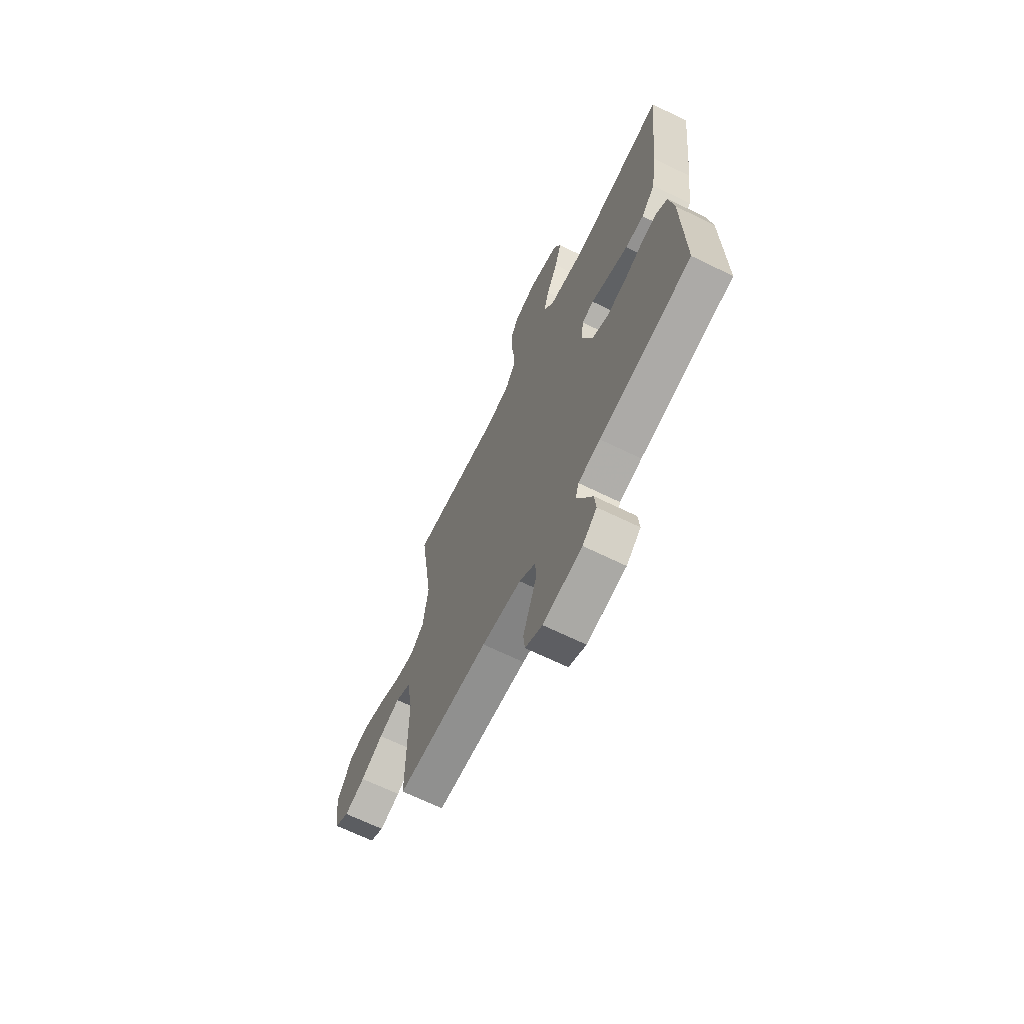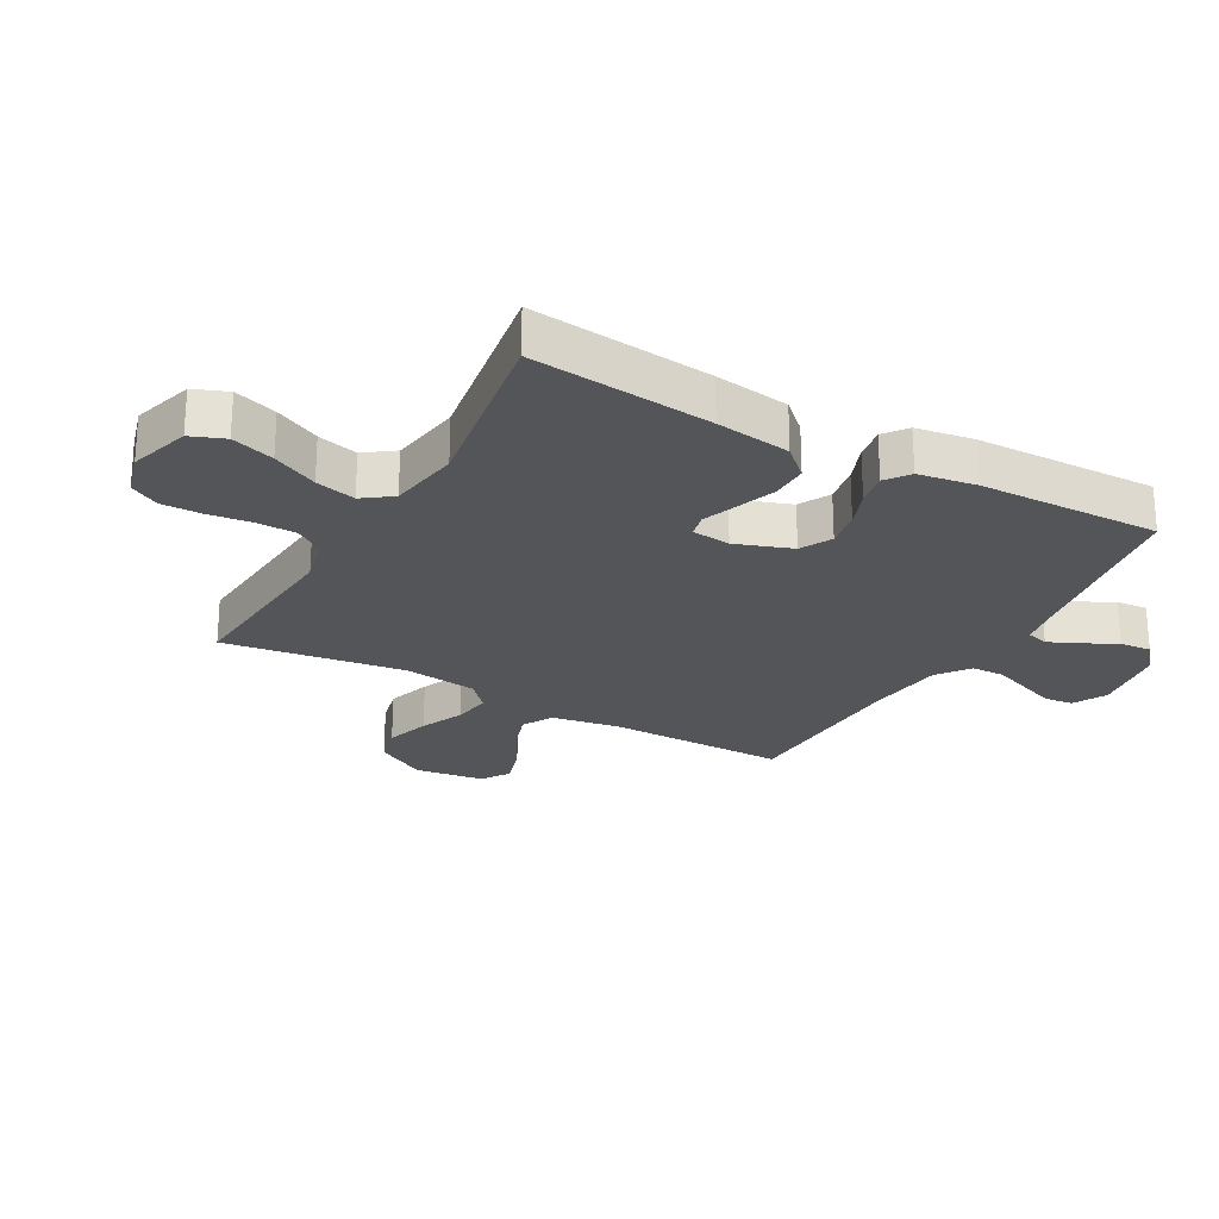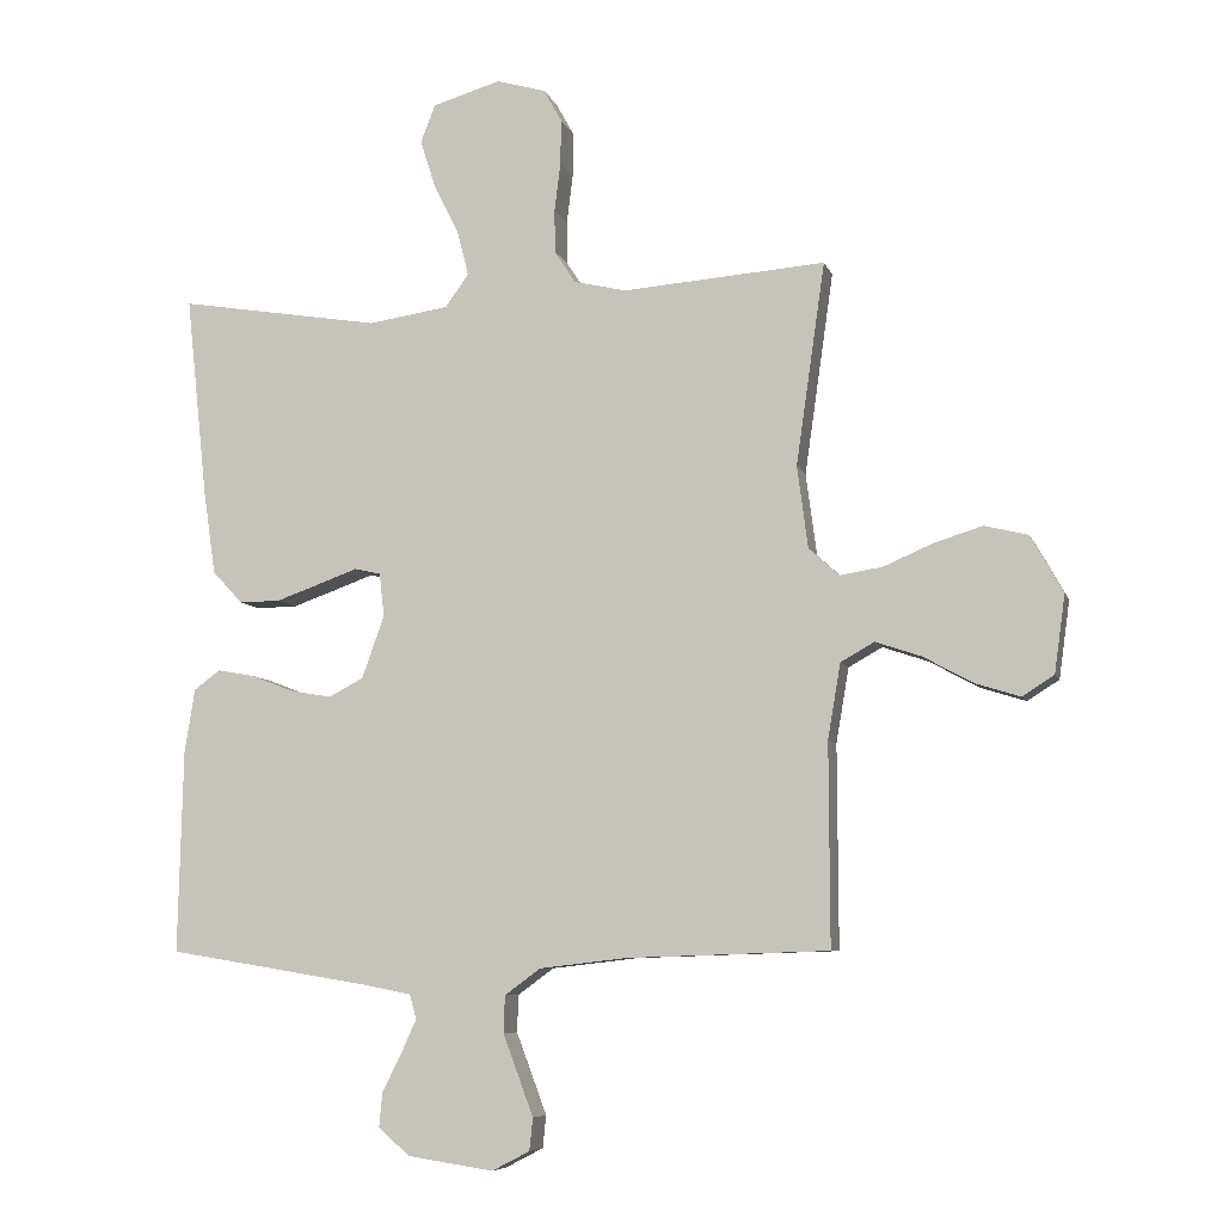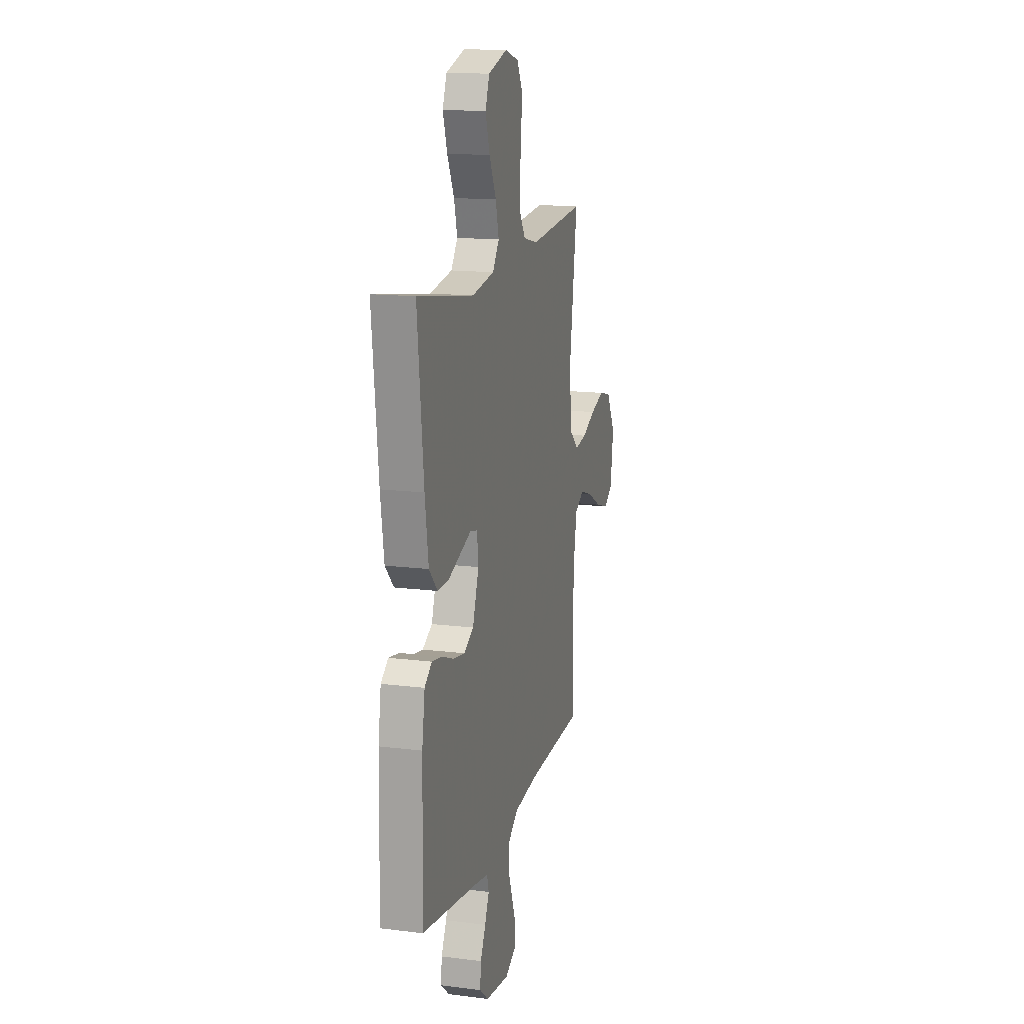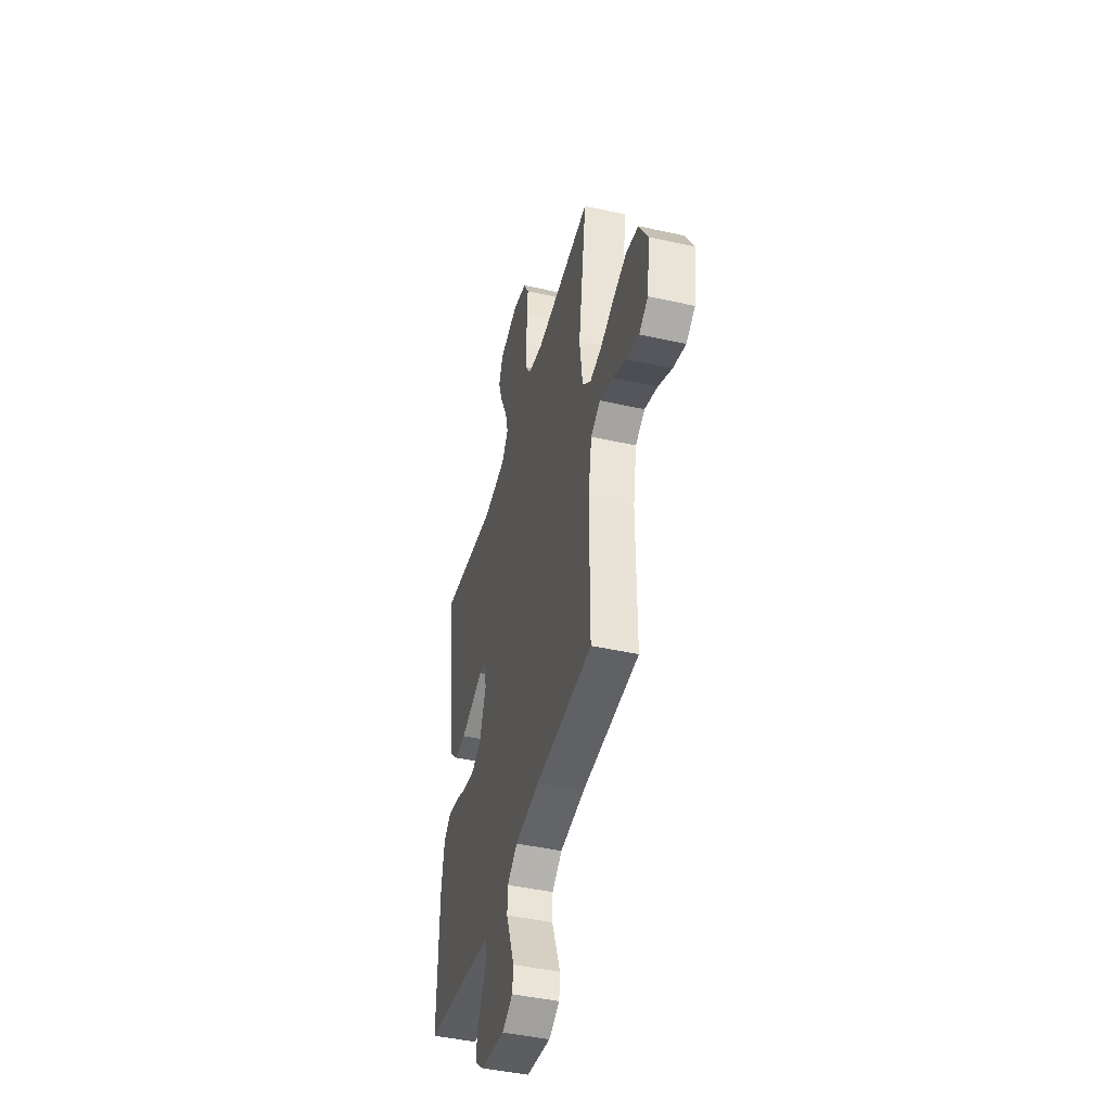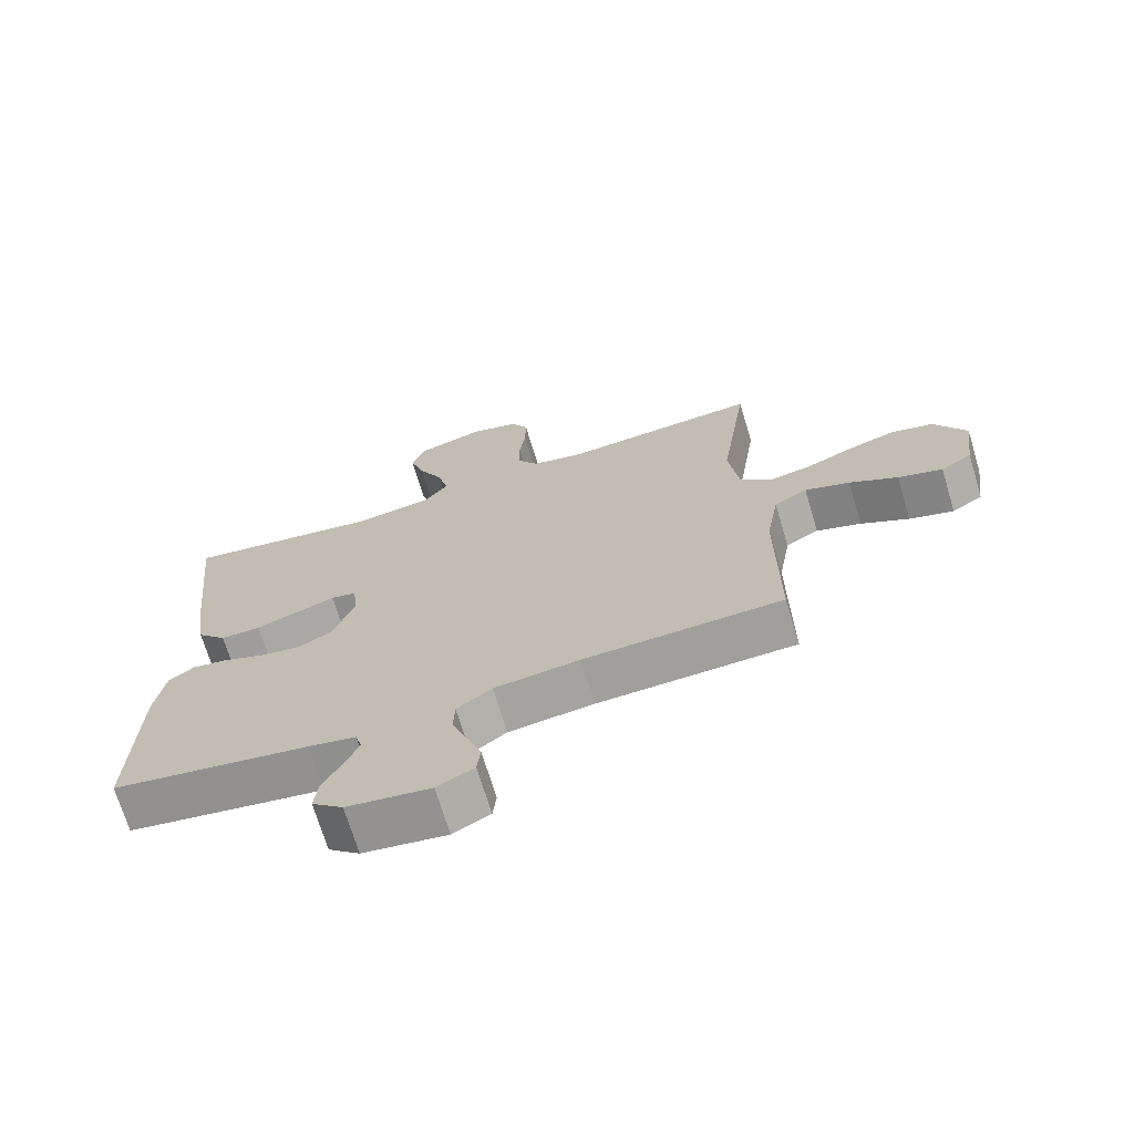
<metadata>
{"format":"obj","ext":"obj","renderer":"f3d","projection":"perspective","resolution":1024,"background":"white","views":[{"elev":-67.3,"azim":63.9,"up":"+Z"},{"elev":-24.5,"azim":60.7,"up":"+Y"},{"elev":-7.3,"azim":-165.4,"up":"+Z"},{"elev":15.2,"azim":104.9,"up":"+Z"},{"elev":-44.5,"azim":-104.6,"up":"+Z"},{"elev":-70.5,"azim":-163.2,"up":"+Z"}]}
</metadata>
<code>
v 0.5 0.07 -0.5
v 0.2 0.07 -0.549
v 0.128 0.07 -0.563
v 0.118 0.07 -0.599
v 0.141 0.07 -0.65
v 0.169 0.07 -0.705
v 0.174 0.07 -0.757
v 0.127 0.07 -0.797
v 0 0.07 -0.816
v -0.056 0.07 -0.787
v -0.061 0.07 -0.739
v -0.039 0.07 -0.68
v -0.016 0.07 -0.619
v -0.018 0.07 -0.564
v -0.071 0.07 -0.525
v -0.2 0.07 -0.51
v -0.5 0.07 -0.5
v -0.499 0.07 -0.2
v -0.518 0.07 -0.089
v -0.568 0.07 -0.061
v -0.636 0.07 -0.084
v -0.709 0.07 -0.124
v -0.776 0.07 -0.145
v -0.823 0.07 -0.115
v -0.839 0.07 0
v -0.791 0.07 0.085
v -0.726 0.07 0.101
v -0.653 0.07 0.078
v -0.581 0.07 0.047
v -0.518 0.07 0.037
v -0.473 0.07 0.078
v -0.457 0.07 0.2
v -0.5 0.07 0.5
v -0.2 0.07 0.477
v -0.122 0.07 0.495
v -0.091 0.07 0.543
v -0.09 0.07 0.608
v -0.099 0.07 0.679
v -0.1 0.07 0.746
v -0.073 0.07 0.795
v 0 0.07 0.816
v 0.101 0.07 0.786
v 0.123 0.07 0.73
v 0.1 0.07 0.659
v 0.063 0.07 0.584
v 0.046 0.07 0.517
v 0.081 0.07 0.469
v 0.2 0.07 0.451
v 0.5 0.07 0.5
v 0.468 0.07 0.2
v 0.45 0.07 0.076
v 0.405 0.07 0.028
v 0.344 0.07 0.029
v 0.279 0.07 0.052
v 0.221 0.07 0.073
v 0.182 0.07 0.064
v 0.175 0.07 0
v 0.208 0.07 -0.093
v 0.26 0.07 -0.12
v 0.322 0.07 -0.109
v 0.384 0.07 -0.085
v 0.439 0.07 -0.075
v 0.478 0.07 -0.104
v 0.493 0.07 -0.2
v 0.5 0 -0.5
v 0.2 0 -0.549
v 0.128 0 -0.563
v 0.118 0 -0.599
v 0.141 0 -0.65
v 0.169 0 -0.705
v 0.174 0 -0.757
v 0.127 0 -0.797
v 0 0 -0.816
v -0.056 0 -0.787
v -0.061 0 -0.739
v -0.039 0 -0.68
v -0.016 0 -0.619
v -0.018 0 -0.564
v -0.071 0 -0.525
v -0.2 0 -0.51
v -0.5 0 -0.5
v -0.499 0 -0.2
v -0.518 0 -0.089
v -0.568 0 -0.061
v -0.636 0 -0.084
v -0.709 0 -0.124
v -0.776 0 -0.145
v -0.823 0 -0.115
v -0.839 0 0
v -0.791 0 0.085
v -0.726 0 0.101
v -0.653 0 0.078
v -0.581 0 0.047
v -0.518 0 0.037
v -0.473 0 0.078
v -0.457 0 0.2
v -0.5 0 0.5
v -0.2 0 0.477
v -0.122 0 0.495
v -0.091 0 0.543
v -0.09 0 0.608
v -0.099 0 0.679
v -0.1 0 0.746
v -0.073 0 0.795
v 0 0 0.816
v 0.101 0 0.786
v 0.123 0 0.73
v 0.1 0 0.659
v 0.063 0 0.584
v 0.046 0 0.517
v 0.081 0 0.469
v 0.2 0 0.451
v 0.5 0 0.5
v 0.468 0 0.2
v 0.45 0 0.076
v 0.405 0 0.028
v 0.344 0 0.029
v 0.279 0 0.052
v 0.221 0 0.073
v 0.182 0 0.064
v 0.175 0 0
v 0.208 0 -0.093
v 0.26 0 -0.12
v 0.322 0 -0.109
v 0.384 0 -0.085
v 0.439 0 -0.075
v 0.478 0 -0.104
v 0.493 0 -0.2
f 64 1 2
f 63 64 2
f 62 63 2
f 61 62 2
f 60 61 2
f 59 60 2 3
f 58 59 3
f 57 58 3 4
f 53 54 55
f 52 53 55
f 51 52 55
f 50 51 55
f 49 50 55
f 48 49 55
f 47 48 55 56
f 46 47 56 57
f 43 44 45
f 42 43 45
f 41 42 45
f 40 41 45
f 39 40 45
f 38 39 45
f 37 38 45
f 36 37 45 46
f 46 57 4
f 36 46 4
f 35 36 4
f 32 33 34
f 34 35 4
f 32 34 4
f 31 32 4
f 27 28 29
f 26 27 29
f 25 26 29
f 24 25 29
f 23 24 29
f 22 23 29
f 21 22 29
f 20 21 29 30
f 19 20 30 31
f 16 17 18
f 18 19 31
f 16 18 31
f 15 16 31
f 11 12 13
f 10 11 13
f 9 10 13
f 8 9 13
f 7 8 13
f 6 7 13
f 5 6 13
f 5 13 14
f 14 15 31
f 5 14 31
f 4 5 31
f 66 65 128
f 66 128 127
f 66 127 126
f 66 126 125
f 66 125 124
f 67 66 124 123
f 67 123 122
f 68 67 122 121
f 119 118 117
f 119 117 116
f 119 116 115
f 119 115 114
f 119 114 113
f 119 113 112
f 120 119 112 111
f 121 120 111 110
f 109 108 107
f 109 107 106
f 109 106 105
f 109 105 104
f 109 104 103
f 109 103 102
f 109 102 101
f 110 109 101 100
f 68 121 110
f 68 110 100
f 68 100 99
f 98 97 96
f 68 99 98
f 68 98 96
f 68 96 95
f 93 92 91
f 93 91 90
f 93 90 89
f 93 89 88
f 93 88 87
f 93 87 86
f 93 86 85
f 94 93 85 84
f 95 94 84 83
f 82 81 80
f 95 83 82
f 95 82 80
f 95 80 79
f 77 76 75
f 77 75 74
f 77 74 73
f 77 73 72
f 77 72 71
f 77 71 70
f 77 70 69
f 78 77 69
f 95 79 78
f 95 78 69
f 95 69 68
f 1 65 66 2
f 2 66 67 3
f 3 67 68 4
f 4 68 69 5
f 5 69 70 6
f 6 70 71 7
f 7 71 72 8
f 8 72 73 9
f 9 73 74 10
f 10 74 75 11
f 11 75 76 12
f 12 76 77 13
f 13 77 78 14
f 14 78 79 15
f 15 79 80 16
f 16 80 81 17
f 17 81 82 18
f 18 82 83 19
f 19 83 84 20
f 20 84 85 21
f 21 85 86 22
f 22 86 87 23
f 23 87 88 24
f 24 88 89 25
f 25 89 90 26
f 26 90 91 27
f 27 91 92 28
f 28 92 93 29
f 29 93 94 30
f 30 94 95 31
f 31 95 96 32
f 32 96 97 33
f 33 97 98 34
f 34 98 99 35
f 35 99 100 36
f 36 100 101 37
f 37 101 102 38
f 38 102 103 39
f 39 103 104 40
f 40 104 105 41
f 41 105 106 42
f 42 106 107 43
f 43 107 108 44
f 44 108 109 45
f 45 109 110 46
f 46 110 111 47
f 47 111 112 48
f 48 112 113 49
f 49 113 114 50
f 50 114 115 51
f 51 115 116 52
f 52 116 117 53
f 53 117 118 54
f 54 118 119 55
f 55 119 120 56
f 56 120 121 57
f 57 121 122 58
f 58 122 123 59
f 59 123 124 60
f 60 124 125 61
f 61 125 126 62
f 62 126 127 63
f 63 127 128 64
f 64 128 65 1

</code>
